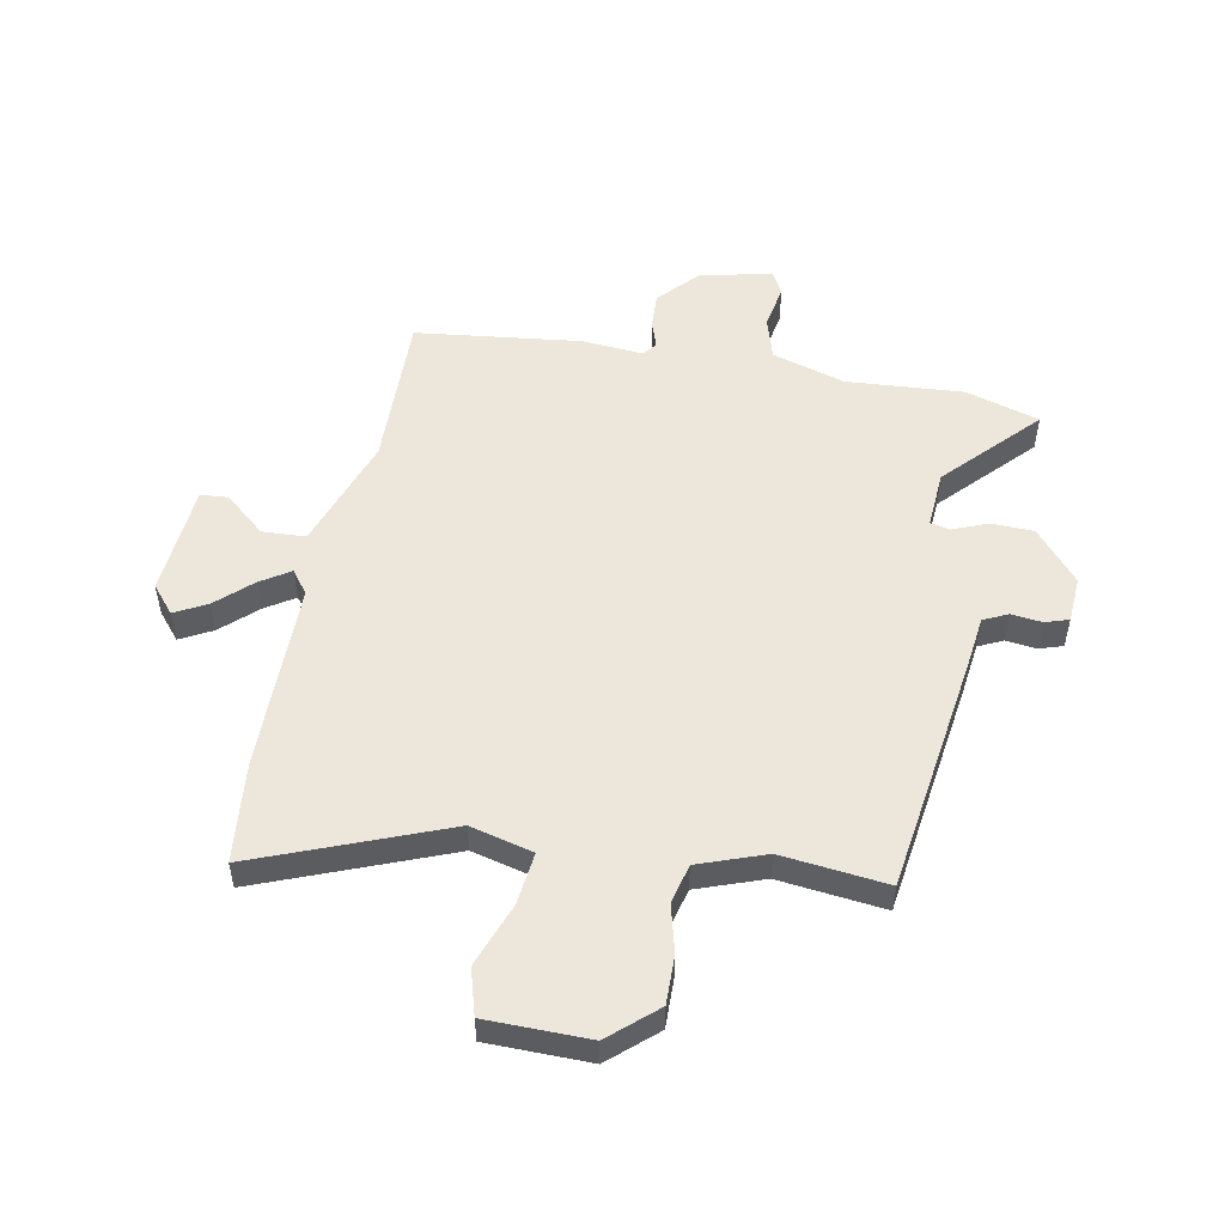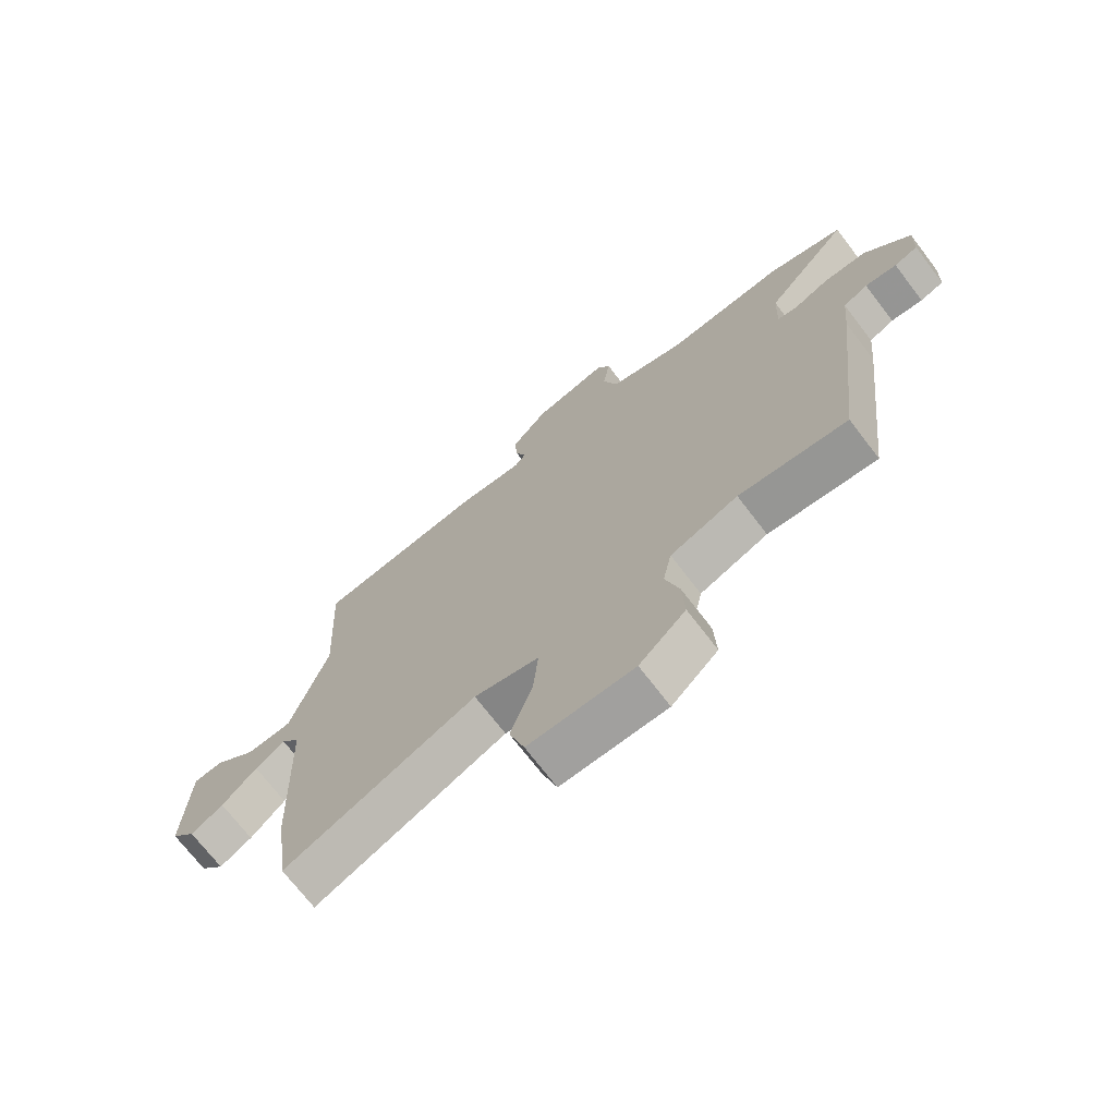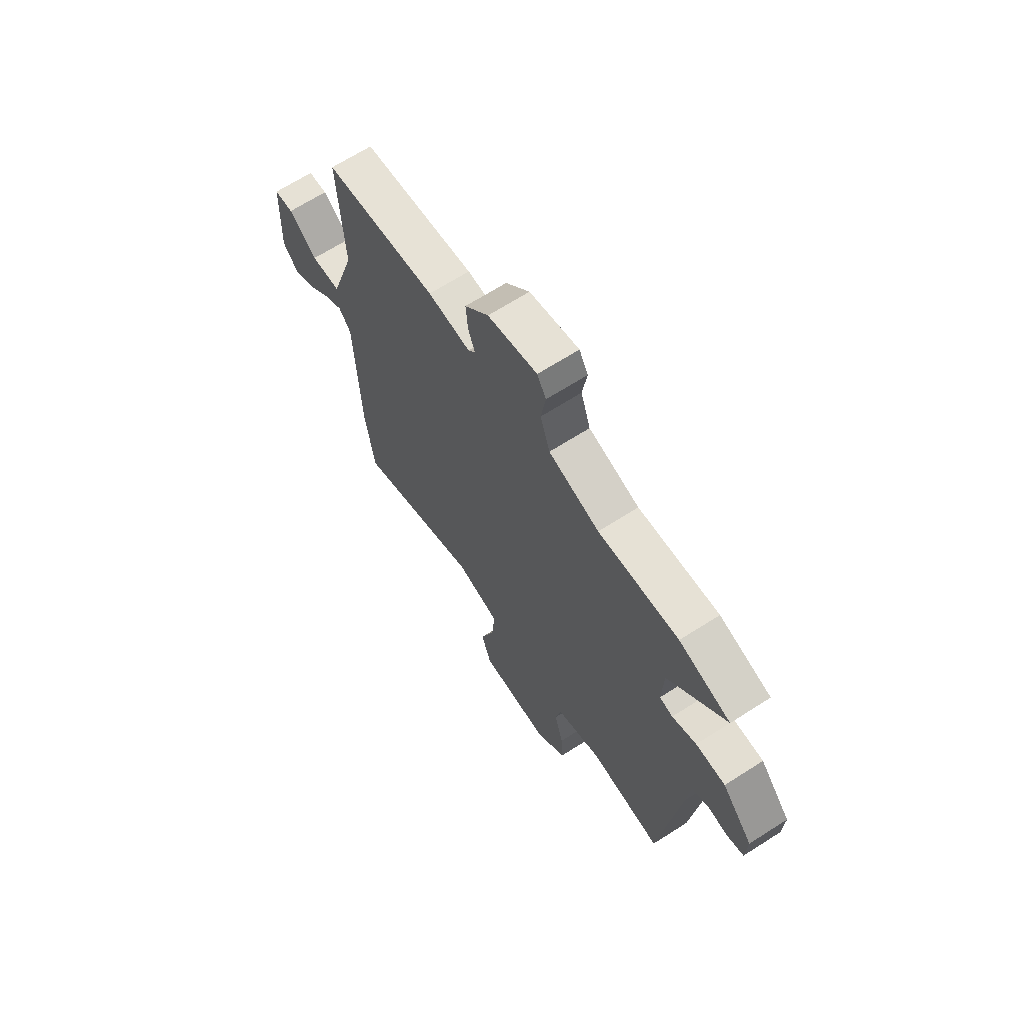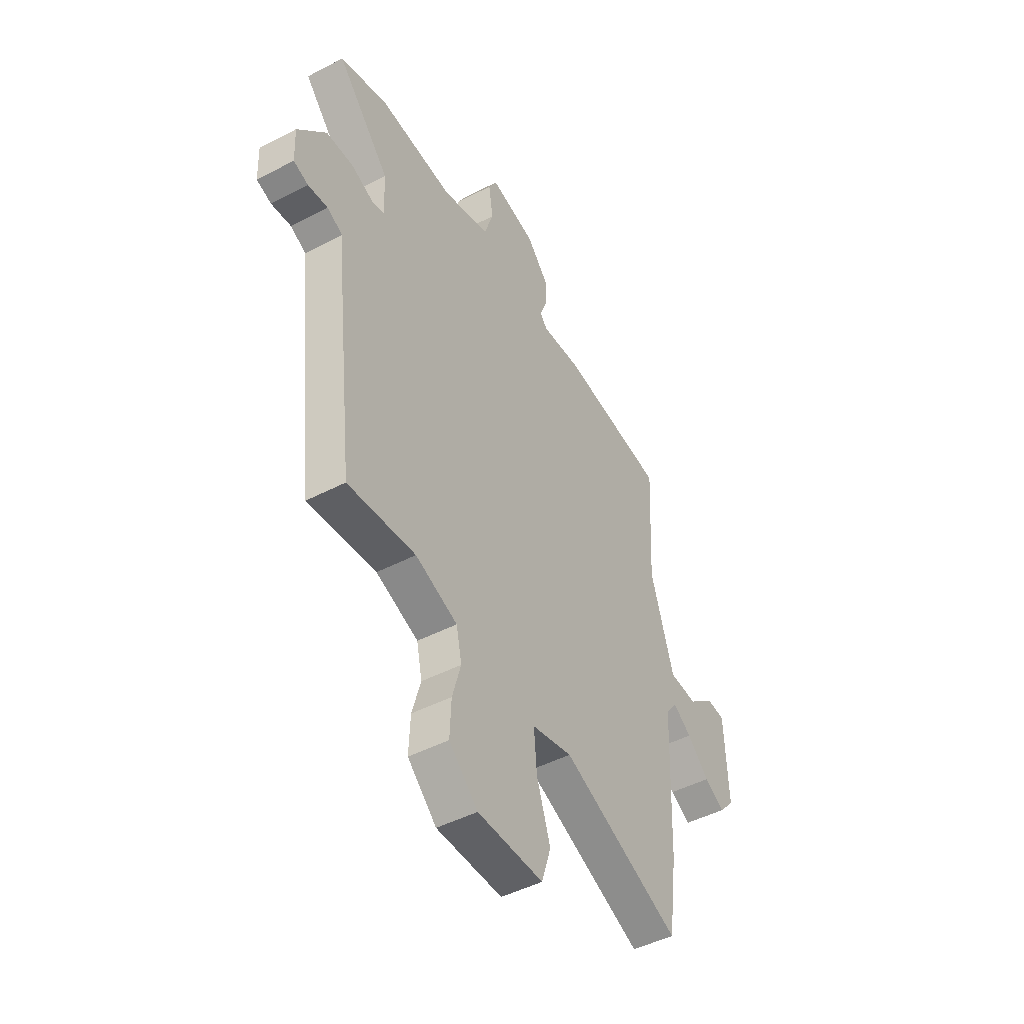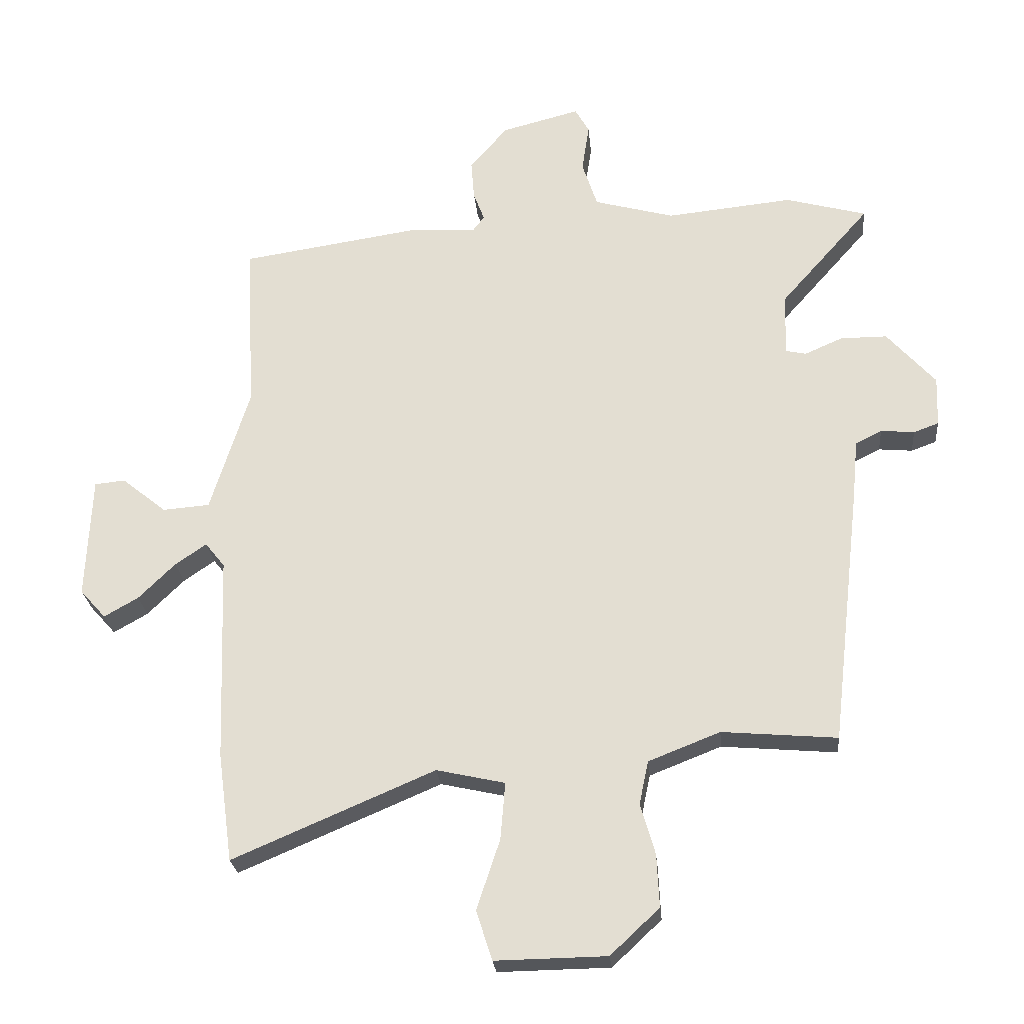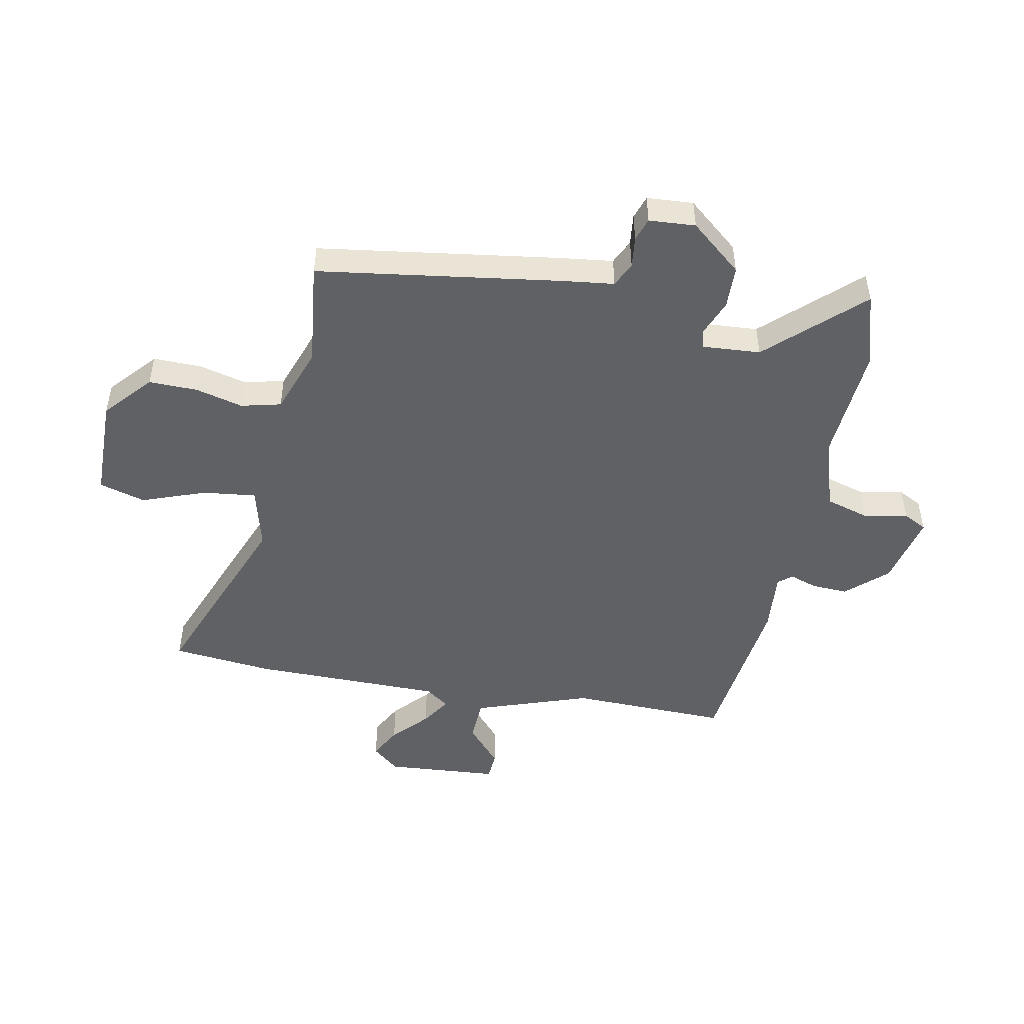
<metadata>
{"format":"obj","ext":"obj","renderer":"f3d","projection":"perspective","resolution":1024,"background":"white","views":[{"elev":52.1,"azim":-167.5,"up":"+Y"},{"elev":-71.2,"azim":-142.6,"up":"+Z"},{"elev":67.4,"azim":-122.6,"up":"+Z"},{"elev":-46.6,"azim":-59.3,"up":"+Z"},{"elev":-25.1,"azim":-174.8,"up":"+Z"},{"elev":-48.6,"azim":-99.3,"up":"+Y"}]}
</metadata>
<code>
v 0.495 0.07 0.44
v 0.48 0.07 0.16
v 0.544 0.07 -0.045
v 0.621 0.07 -0.051
v 0.694 0.07 0.008
v 0.744 0.07 0.003
v 0.753 0.07 -0.198
v 0.711 0.07 -0.245
v 0.655 0.07 -0.213
v 0.595 0.07 -0.154
v 0.544 0.07 -0.119
v 0.512 0.07 -0.159
v 0.5 0.07 -0.497
v 0.476 0.07 -0.675
v 0.146 0.07 -0.534
v 0.034 0.07 -0.559
v 0.042 0.07 -0.653
v 0.08 0.07 -0.767
v 0.054 0.07 -0.848
v -0.128 0.07 -0.845
v -0.208 0.07 -0.77
v -0.204 0.07 -0.684
v -0.18 0.07 -0.601
v -0.195 0.07 -0.53
v -0.312 0.07 -0.484
v -0.5 0.07 -0.5
v -0.549 0.07 -0.073
v -0.558 0.07 0.022
v -0.601 0.07 0.044
v -0.656 0.07 0.039
v -0.697 0.07 0.054
v -0.7 0.07 0.136
v -0.621 0.07 0.225
v -0.545 0.07 0.225
v -0.483 0.07 0.198
v -0.449 0.07 0.205
v -0.453 0.07 0.308
v -0.599 0.07 0.473
v -0.467 0.07 0.509
v -0.26 0.07 0.488
v -0.129 0.07 0.524
v -0.104 0.07 0.6
v -0.116 0.07 0.679
v -0.093 0.07 0.72
v 0.035 0.07 0.687
v 0.097 0.07 0.615
v 0.092 0.07 0.551
v 0.074 0.07 0.503
v 0.093 0.07 0.478
v 0.203 0.07 0.484
v 0.495 0 0.44
v 0.48 0 0.16
v 0.544 0 -0.045
v 0.621 0 -0.051
v 0.694 0 0.008
v 0.744 0 0.003
v 0.753 0 -0.198
v 0.711 0 -0.245
v 0.655 0 -0.213
v 0.595 0 -0.154
v 0.544 0 -0.119
v 0.512 0 -0.159
v 0.5 0 -0.497
v 0.476 0 -0.675
v 0.146 0 -0.534
v 0.034 0 -0.559
v 0.042 0 -0.653
v 0.08 0 -0.767
v 0.054 0 -0.848
v -0.128 0 -0.845
v -0.208 0 -0.77
v -0.204 0 -0.684
v -0.18 0 -0.601
v -0.195 0 -0.53
v -0.312 0 -0.484
v -0.5 0 -0.5
v -0.549 0 -0.073
v -0.558 0 0.022
v -0.601 0 0.044
v -0.656 0 0.039
v -0.697 0 0.054
v -0.7 0 0.136
v -0.621 0 0.225
v -0.545 0 0.225
v -0.483 0 0.198
v -0.449 0 0.205
v -0.453 0 0.308
v -0.599 0 0.473
v -0.467 0 0.509
v -0.26 0 0.488
v -0.129 0 0.524
v -0.104 0 0.6
v -0.116 0 0.679
v -0.093 0 0.72
v 0.035 0 0.687
v 0.097 0 0.615
v 0.092 0 0.551
v 0.074 0 0.503
v 0.093 0 0.478
v 0.203 0 0.484
f 49 50 1 2
f 46 47 48
f 45 46 48
f 44 45 48
f 43 44 48
f 42 43 48
f 41 42 48 49
f 49 2 3
f 41 49 3
f 40 41 3
f 39 40 3
f 38 39 3
f 37 38 3
f 33 34 35
f 32 33 35
f 31 32 35
f 30 31 35
f 29 30 35
f 28 29 35 36
f 27 28 36
f 26 27 36
f 25 26 36
f 36 37 3
f 25 36 3
f 24 25 3
f 21 22 23
f 20 21 23
f 19 20 23
f 18 19 23
f 17 18 23
f 16 17 23 24
f 12 13 14 15
f 16 24 3
f 15 16 3
f 12 15 3
f 11 12 3
f 8 9 10
f 7 8 10
f 6 7 10
f 5 6 10
f 4 5 10
f 3 4 10 11
f 52 51 100 99
f 98 97 96
f 98 96 95
f 98 95 94
f 98 94 93
f 98 93 92
f 99 98 92 91
f 53 52 99
f 53 99 91
f 53 91 90
f 53 90 89
f 53 89 88
f 53 88 87
f 85 84 83
f 85 83 82
f 85 82 81
f 85 81 80
f 85 80 79
f 86 85 79 78
f 86 78 77
f 86 77 76
f 86 76 75
f 53 87 86
f 53 86 75
f 53 75 74
f 73 72 71
f 73 71 70
f 73 70 69
f 73 69 68
f 73 68 67
f 74 73 67 66
f 65 64 63 62
f 53 74 66
f 53 66 65
f 53 65 62
f 53 62 61
f 60 59 58
f 60 58 57
f 60 57 56
f 60 56 55
f 60 55 54
f 61 60 54 53
f 1 51 52 2
f 2 52 53 3
f 3 53 54 4
f 4 54 55 5
f 5 55 56 6
f 6 56 57 7
f 7 57 58 8
f 8 58 59 9
f 9 59 60 10
f 10 60 61 11
f 11 61 62 12
f 12 62 63 13
f 13 63 64 14
f 14 64 65 15
f 15 65 66 16
f 16 66 67 17
f 17 67 68 18
f 18 68 69 19
f 19 69 70 20
f 20 70 71 21
f 21 71 72 22
f 22 72 73 23
f 23 73 74 24
f 24 74 75 25
f 25 75 76 26
f 26 76 77 27
f 27 77 78 28
f 28 78 79 29
f 29 79 80 30
f 30 80 81 31
f 31 81 82 32
f 32 82 83 33
f 33 83 84 34
f 34 84 85 35
f 35 85 86 36
f 36 86 87 37
f 37 87 88 38
f 38 88 89 39
f 39 89 90 40
f 40 90 91 41
f 41 91 92 42
f 42 92 93 43
f 43 93 94 44
f 44 94 95 45
f 45 95 96 46
f 46 96 97 47
f 47 97 98 48
f 48 98 99 49
f 49 99 100 50
f 50 100 51 1

</code>
